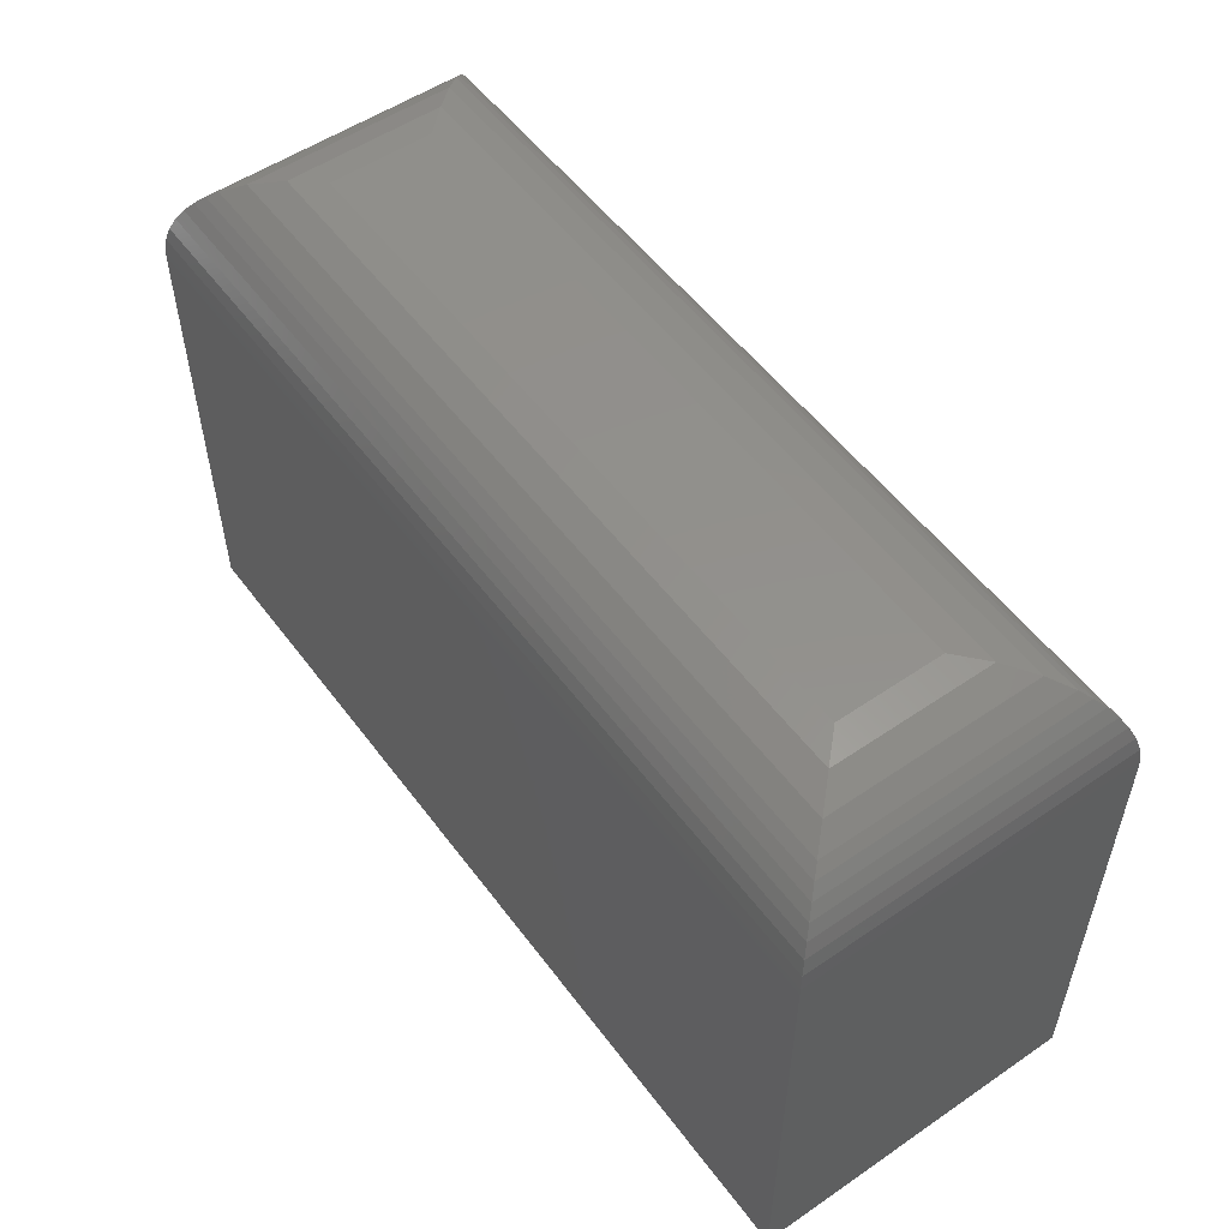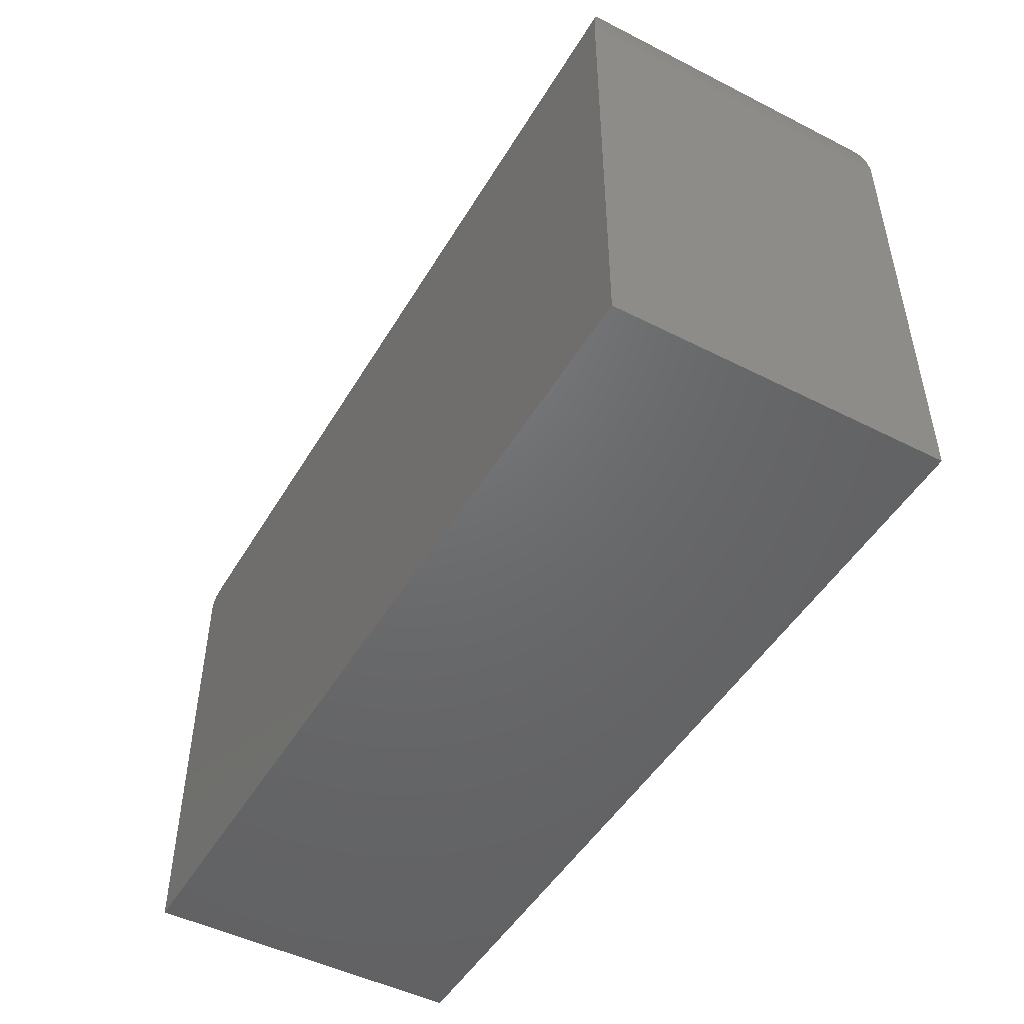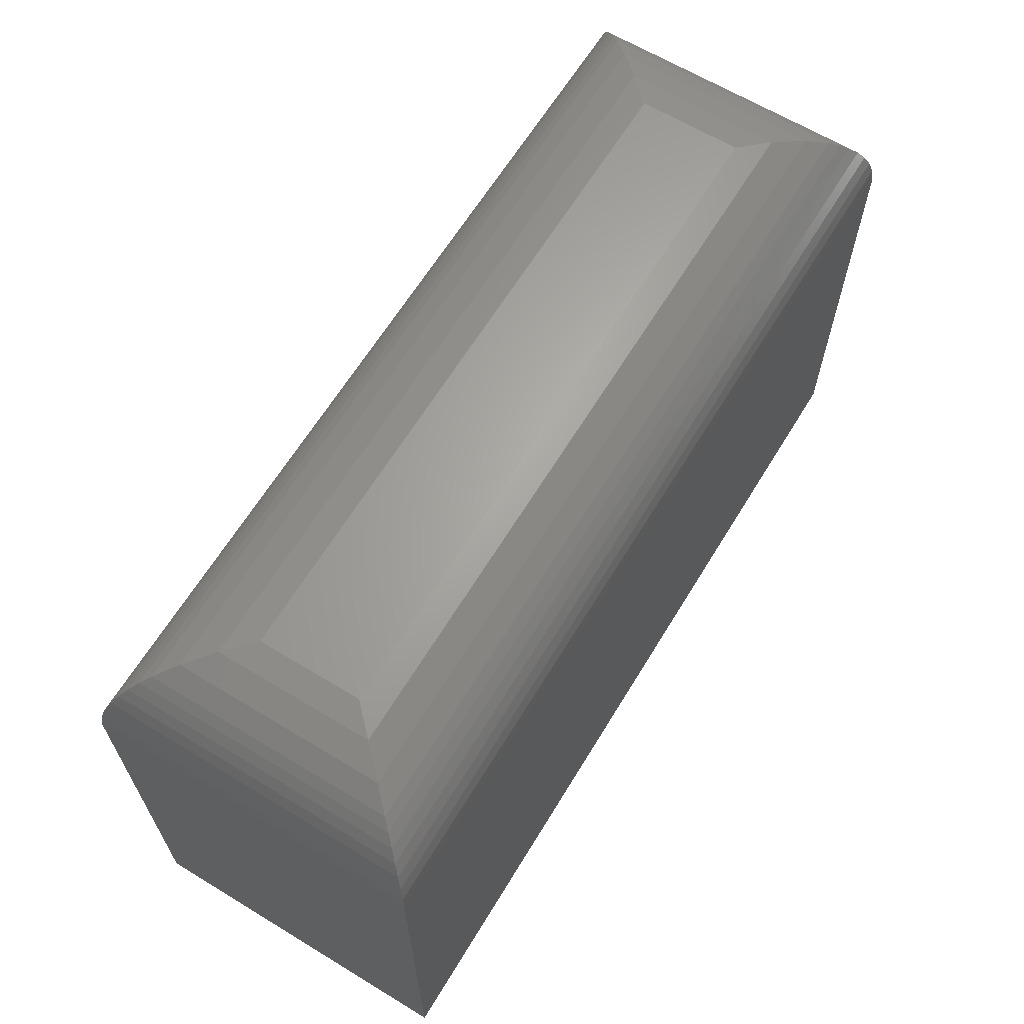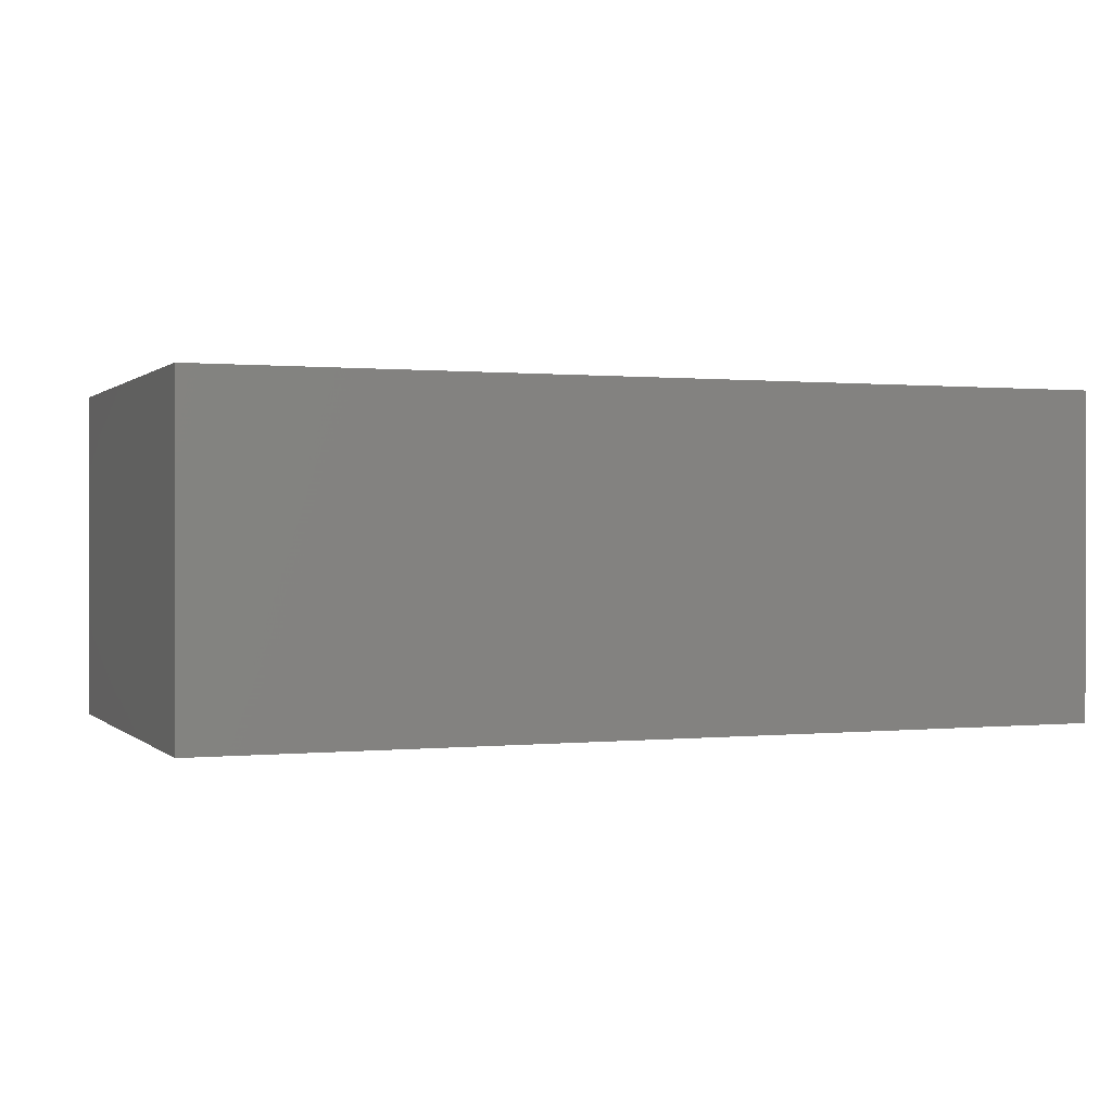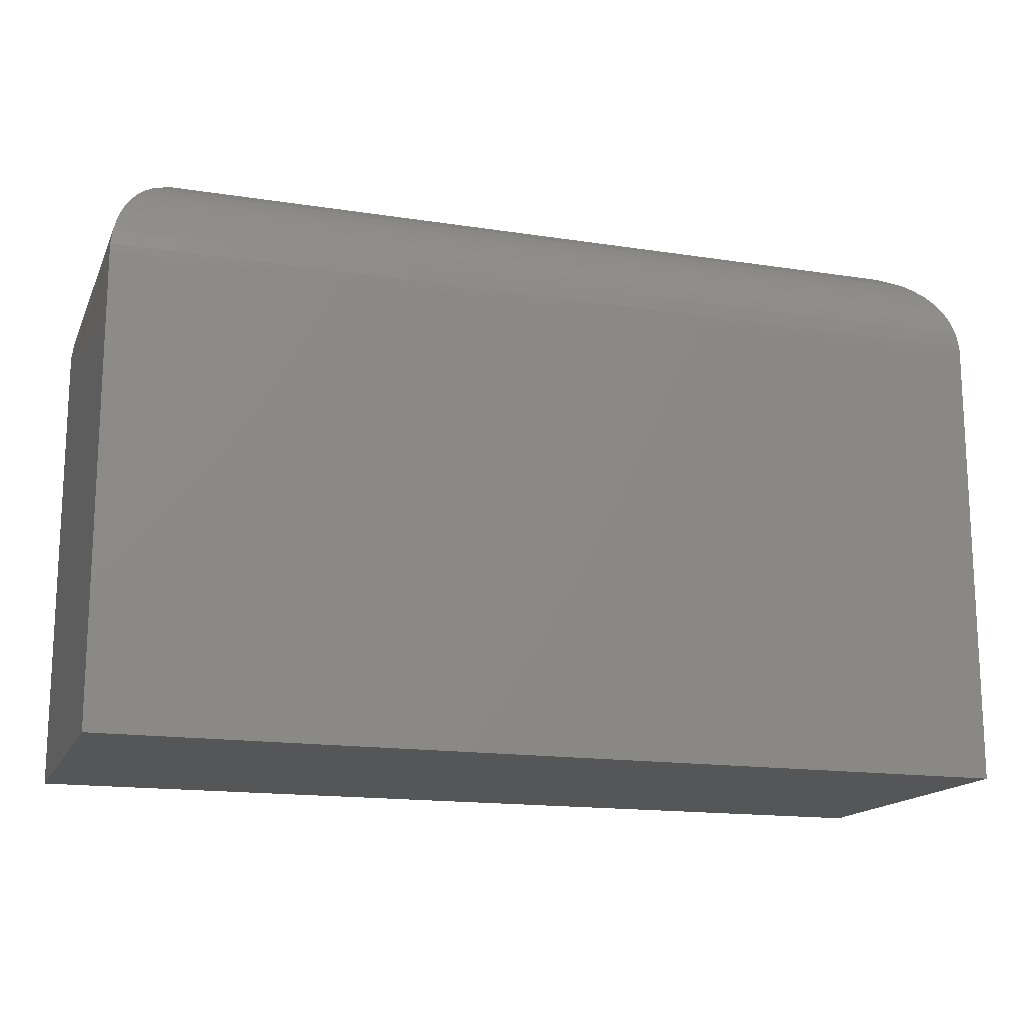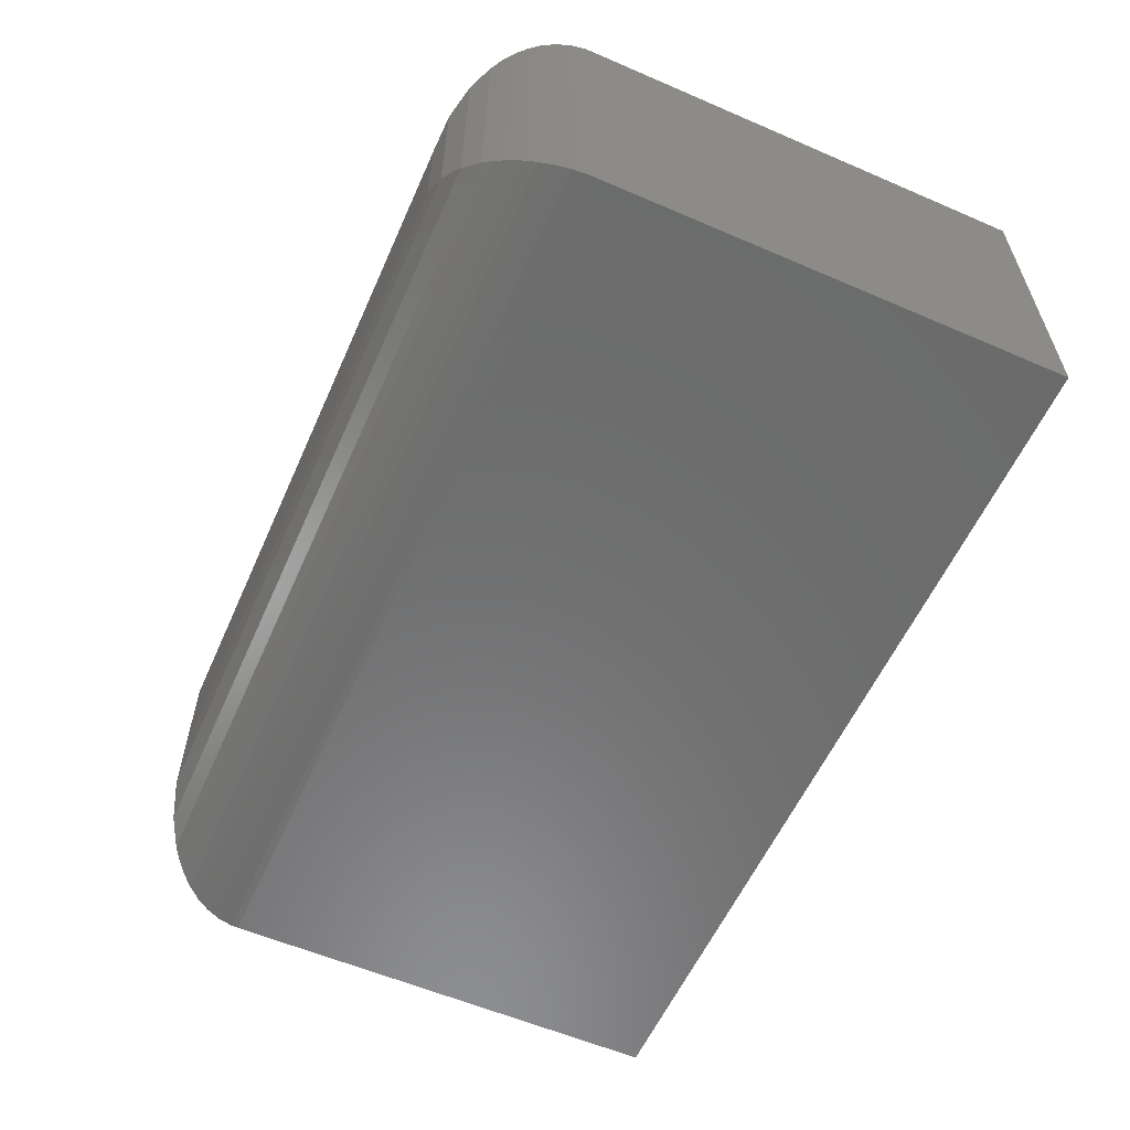
<metadata>
{"format":"stl","ext":"stl","renderer":"f3d","projection":"perspective","resolution":1024,"background":"white","views":[{"elev":53.8,"azim":54.0,"up":"+Z"},{"elev":-48.4,"azim":60.4,"up":"+Z"},{"elev":64.4,"azim":-58.6,"up":"+Z"},{"elev":0.5,"azim":158.7,"up":"+Y"},{"elev":-15.8,"azim":162.0,"up":"+Z"},{"elev":-58.2,"azim":66.0,"up":"+Y"}]}
</metadata>
<code>
# stl→obj: 52 verts, 100 faces
v 0 -0.2734 0
v 0.75 -0.2734 -4.592e-17
v -8.776e-17 -0.2734 0.3799
v 0.75 -0.2734 0.3799
v 0 0 0
v 2.326e-17 -6.939e-18 0.3799
v 0.75 0 -4.592e-17
v 0.75 0 0.3799
v 0.6562 -0.1797 0.4737
v 0.6562 -0.09375 0.4737
v 0.09375 -0.1797 0.4737
v 0.09375 -0.09375 0.4737
v 0.6783 -0.07172 0.4711
v 0.07172 -0.07172 0.4711
v 0.6994 -0.05061 0.4632
v 0.05061 -0.05061 0.4632
v 0.7498 -0.0001806 0.3858
v 0.0001806 -0.0001806 0.3858
v 0.7482 -0.001756 0.398
v 0.001756 -0.001751 0.398
v 0.7452 -0.004847 0.4097
v 0.004847 -0.004842 0.4097
v 0.7408 -0.009211 0.4205
v 0.009211 -0.009211 0.4205
v 0.7355 -0.01454 0.4301
v 0.01454 -0.01454 0.4301
v 0.7293 -0.02071 0.4387
v 0.02071 -0.02071 0.4387
v 0.7225 -0.02755 0.4463
v 0.02755 -0.02755 0.4463
v 0.0349 -0.0349 0.4529
v 0.7151 -0.0349 0.4529
v 0.6783 -0.2017 0.4711
v 0.6994 -0.2228 0.4632
v 0.7151 -0.2385 0.4529
v 0.7224 -0.2459 0.4463
v 0.7293 -0.2527 0.4387
v 0.7498 -0.2733 0.3858
v 0.7482 -0.2717 0.398
v 0.7452 -0.2686 0.4097
v 0.7408 -0.2642 0.4205
v 0.7355 -0.2589 0.4301
v 0.07172 -0.2017 0.4711
v 0.05061 -0.2228 0.4632
v 0.0349 -0.2385 0.4529
v 0.02755 -0.2459 0.4463
v 0.0001806 -0.2733 0.3858
v 0.001751 -0.2717 0.398
v 0.004842 -0.2686 0.4097
v 0.009211 -0.2642 0.4205
v 0.01454 -0.2589 0.4301
v 0.02071 -0.2527 0.4387
f 1 2 3
f 3 2 4
f 5 6 7
f 7 6 8
f 3 6 1
f 1 6 5
f 9 10 11
f 11 10 12
f 2 7 4
f 4 7 8
f 12 13 14
f 12 10 13
f 15 16 14
f 15 14 13
f 8 6 17
f 17 6 18
f 17 18 19
f 19 18 20
f 19 20 21
f 21 20 22
f 21 22 23
f 23 22 24
f 23 24 25
f 25 24 26
f 25 26 27
f 27 26 28
f 27 28 29
f 29 28 30
f 29 30 31
f 16 15 31
f 31 15 32
f 31 32 29
f 10 33 13
f 10 9 33
f 13 33 34
f 32 35 36
f 32 36 29
f 29 36 37
f 35 32 34
f 34 32 15
f 34 15 13
f 4 8 38
f 38 8 17
f 38 17 39
f 39 17 19
f 39 19 40
f 40 19 21
f 40 21 41
f 41 21 23
f 41 23 42
f 42 23 25
f 42 25 37
f 37 25 27
f 37 27 29
f 9 43 33
f 9 11 43
f 33 43 44
f 35 45 46
f 45 35 44
f 44 35 34
f 44 34 33
f 3 4 47
f 47 4 38
f 47 38 48
f 48 38 39
f 48 39 49
f 49 39 40
f 49 40 50
f 50 40 41
f 50 41 51
f 51 41 42
f 51 42 52
f 52 42 37
f 52 37 46
f 46 37 36
f 46 36 35
f 11 14 43
f 11 12 14
f 28 46 30
f 30 46 45
f 16 44 43
f 16 43 14
f 6 3 18
f 18 3 47
f 18 47 20
f 20 47 48
f 20 48 22
f 22 48 49
f 22 49 24
f 24 49 50
f 24 50 26
f 26 50 51
f 26 51 28
f 28 51 52
f 28 52 46
f 44 16 45
f 45 16 31
f 45 31 30
f 1 5 2
f 2 5 7

</code>
